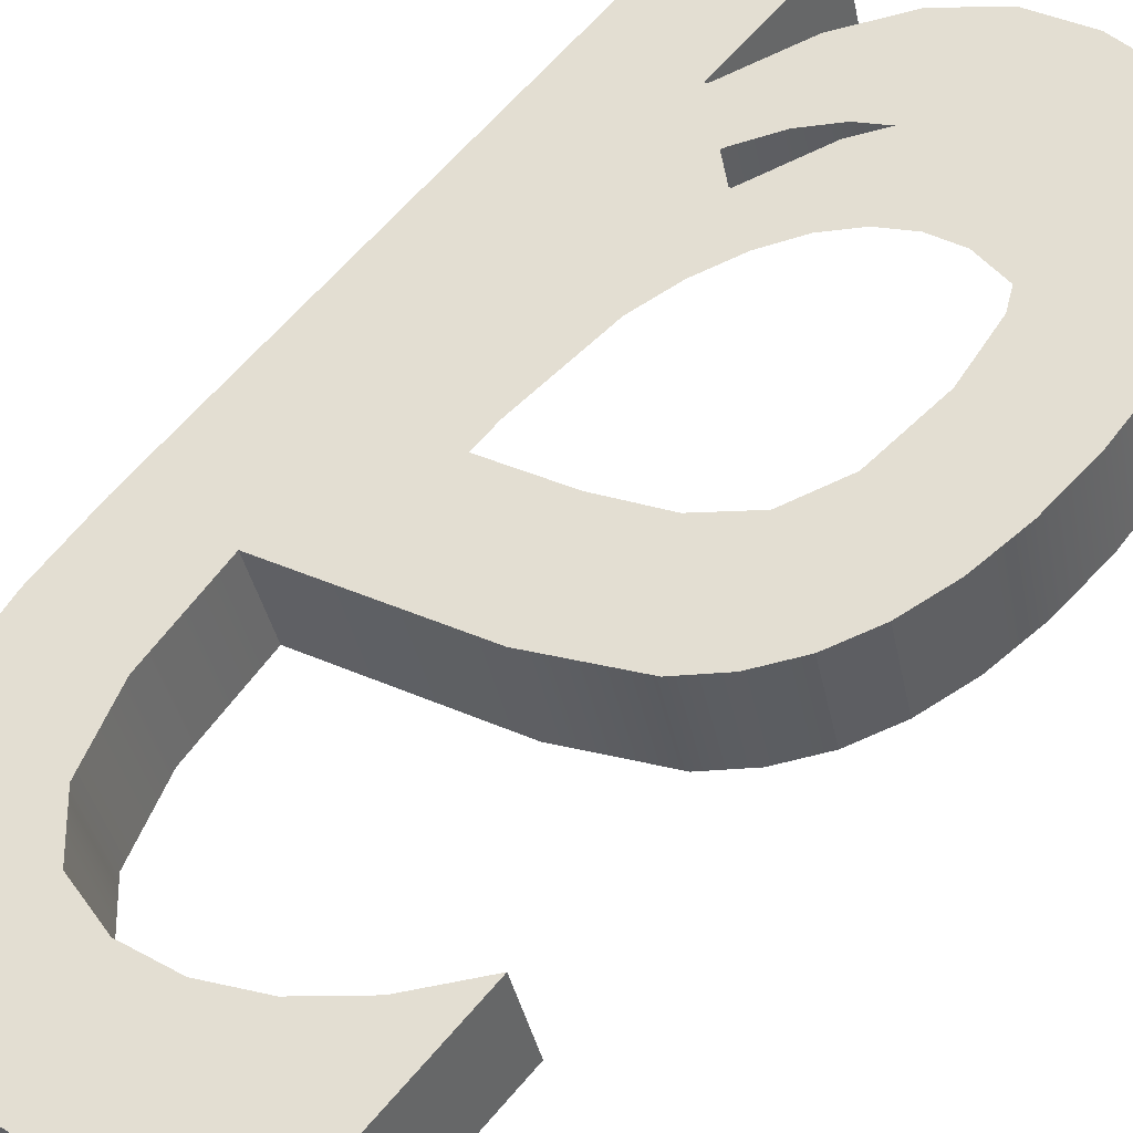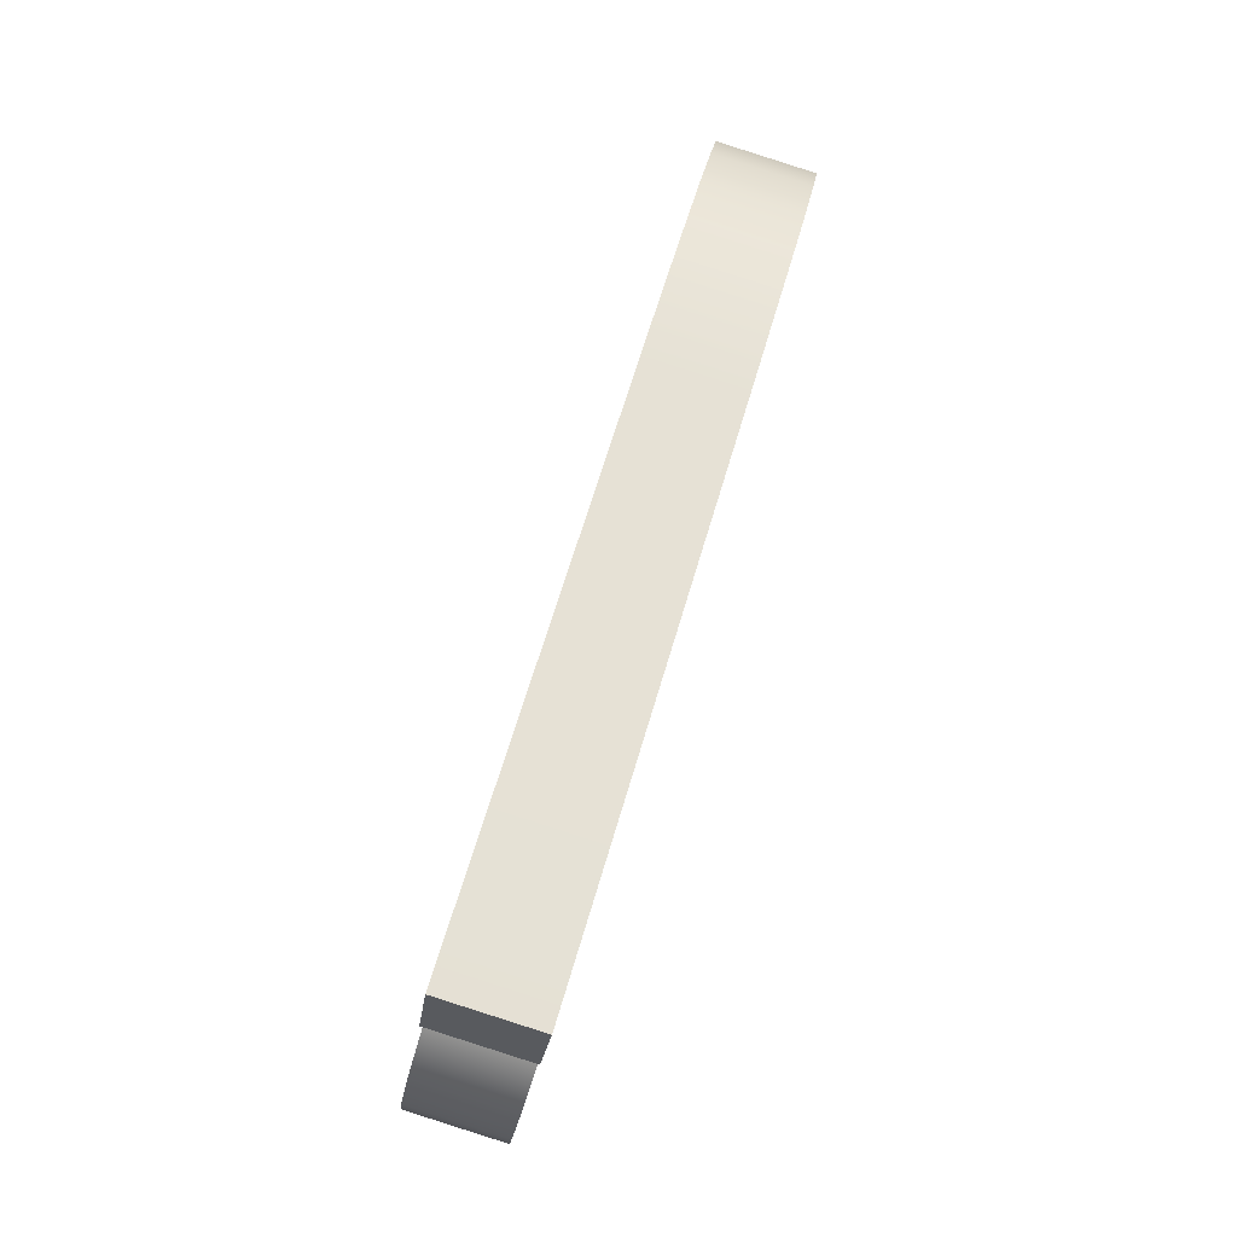
<metadata>
{"format":"obj","ext":"obj","renderer":"f3d","projection":"perspective","resolution":1024,"background":"white","views":[{"elev":41.6,"azim":-137.7,"up":"+Z"},{"elev":-23.9,"azim":82.9,"up":"+Y"}]}
</metadata>
<code>
o #ID825
v 0.122 0.5232 0.4046
v 0.1217 0.5217 0.4051
v 0.1217 0.5229 0.4047
v 0.122 0.5221 0.4049
v 0.1224 0.5224 0.4049
v 0.1224 0.5234 0.4046
v 0.1228 0.5226 0.4048
v 0.1229 0.5235 0.4045
v 0.1233 0.5226 0.4048
v 0.1233 0.5236 0.4045
v 0.1237 0.5225 0.4048
v 0.1237 0.5235 0.4045
v 0.124 0.5222 0.4049
v 0.1241 0.5234 0.4046
v 0.1242 0.5216 0.4051
v 0.1244 0.5232 0.4046
v 0.1243 0.5208 0.4053
v 0.1243 0.5199 0.4056
v 0.1243 0.5192 0.4058
v 0.1243 0.5174 0.4063
v 0.1243 0.5163 0.4066
v 0.1251 0.5163 0.4066
v 0.1246 0.5229 0.4047
v 0.1248 0.5225 0.4048
v 0.125 0.5221 0.405
v 0.125 0.5215 0.4051
v 0.1251 0.5209 0.4053
v 0.122 0.5183 0.4061
v 0.1221 0.5163 0.4066
v 0.1218 0.5165 0.4066
v 0.122 0.5178 0.4062
v 0.1222 0.5174 0.4063
v 0.1224 0.5162 0.4067
v 0.1225 0.5172 0.4064
v 0.1227 0.5162 0.4067
v 0.1229 0.5171 0.4064
v 0.1232 0.5162 0.4067
v 0.1232 0.5172 0.4064
v 0.1235 0.5173 0.4064
v 0.1236 0.5165 0.4066
v 0.1237 0.5174 0.4063
v 0.124 0.5169 0.4065
v 0.1239 0.5177 0.4062
v 0.1241 0.518 0.4061
v 0.1243 0.5174 0.4063
v 0.1242 0.5184 0.406
v 0.1212 0.5187 0.406
v 0.1212 0.5178 0.4062
v 0.1212 0.5182 0.4061
v 0.1213 0.5191 0.4058
v 0.1213 0.5174 0.4063
v 0.1214 0.5195 0.4057
v 0.1214 0.517 0.4064
v 0.1216 0.5198 0.4056
v 0.1216 0.5167 0.4065
v 0.1218 0.52 0.4056
v 0.1221 0.5202 0.4055
v 0.1221 0.5189 0.4059
v 0.1223 0.5193 0.4058
v 0.1228 0.5205 0.4054
v 0.1226 0.5195 0.4057
v 0.1231 0.5197 0.4057
v 0.1243 0.5199 0.4056
v 0.1243 0.5208 0.4053
v 0.1231 0.5197 0.4057
v 0.1228 0.5205 0.4054
v 0.1226 0.5195 0.4057
v 0.1223 0.5193 0.4058
v 0.1221 0.5202 0.4055
v 0.1221 0.5189 0.4059
v 0.122 0.5183 0.4061
v 0.1218 0.5165 0.4066
v 0.1218 0.52 0.4056
v 0.1216 0.5167 0.4065
v 0.1216 0.5198 0.4056
v 0.1214 0.517 0.4064
v 0.1214 0.5195 0.4057
v 0.1213 0.5174 0.4063
v 0.1213 0.5191 0.4058
v 0.1212 0.5178 0.4062
v 0.1212 0.5187 0.406
v 0.1212 0.5182 0.4061
v 0.1243 0.5174 0.4063
v 0.1243 0.5192 0.4058
v 0.1243 0.5174 0.4063
v 0.1242 0.5184 0.406
v 0.1241 0.518 0.4061
v 0.124 0.5169 0.4065
v 0.1239 0.5177 0.4062
v 0.1237 0.5174 0.4063
v 0.1236 0.5165 0.4066
v 0.1235 0.5173 0.4064
v 0.1232 0.5162 0.4067
v 0.1232 0.5172 0.4064
v 0.1229 0.5171 0.4064
v 0.1227 0.5162 0.4067
v 0.1225 0.5172 0.4064
v 0.1224 0.5162 0.4067
v 0.1222 0.5174 0.4063
v 0.1221 0.5163 0.4066
v 0.122 0.5178 0.4062
v 0.1251 0.5209 0.4053
v 0.125 0.5215 0.4051
v 0.1251 0.5163 0.4066
v 0.125 0.5221 0.405
v 0.1248 0.5225 0.4048
v 0.1246 0.5229 0.4047
v 0.1244 0.5232 0.4046
v 0.1243 0.5163 0.4066
v 0.1242 0.5216 0.4051
v 0.1241 0.5234 0.4046
v 0.124 0.5222 0.4049
v 0.1237 0.5235 0.4045
v 0.1237 0.5225 0.4048
v 0.1233 0.5236 0.4045
v 0.1233 0.5226 0.4048
v 0.1229 0.5235 0.4045
v 0.1228 0.5226 0.4048
v 0.1224 0.5234 0.4046
v 0.1224 0.5224 0.4049
v 0.122 0.5232 0.4046
v 0.122 0.5221 0.4049
v 0.1217 0.5217 0.4051
v 0.1217 0.5229 0.4047
v 0.1251 0.5166 0.4074
v 0.1243 0.5163 0.4066
v 0.1251 0.5163 0.4066
v 0.1243 0.5166 0.4074
v 0.1243 0.5166 0.4074
v 0.1251 0.5166 0.4074
v 0.1243 0.5163 0.4066
v 0.1251 0.5163 0.4066
v 0.1243 0.5177 0.4071
v 0.1243 0.5163 0.4066
v 0.1243 0.5166 0.4074
v 0.1243 0.5174 0.4063
v 0.1243 0.5174 0.4063
v 0.1243 0.5177 0.4071
v 0.1243 0.5163 0.4066
v 0.1243 0.5166 0.4074
v 0.1243 0.5177 0.4071
v 0.1243 0.5174 0.4063
v 0.1243 0.5174 0.4063
v 0.1243 0.5177 0.4071
v 0.1243 0.5177 0.4071
v 0.1243 0.5177 0.4071
v 0.1243 0.5174 0.4063
v 0.1243 0.5174 0.4063
v 0.1243 0.5174 0.4063
v 0.124 0.5171 0.4073
v 0.124 0.5169 0.4065
v 0.1243 0.5177 0.4071
v 0.1243 0.5177 0.4071
v 0.1243 0.5174 0.4063
v 0.124 0.5171 0.4073
v 0.124 0.5169 0.4065
v 0.1236 0.5165 0.4066
v 0.1236 0.5167 0.4074
v 0.1236 0.5167 0.4074
v 0.1236 0.5165 0.4066
v 0.1232 0.5162 0.4067
v 0.1232 0.5165 0.4074
v 0.1232 0.5165 0.4074
v 0.1232 0.5162 0.4067
v 0.1227 0.5162 0.4067
v 0.1227 0.5164 0.4075
v 0.1227 0.5164 0.4075
v 0.1227 0.5162 0.4067
v 0.1224 0.5164 0.4074
v 0.1224 0.5162 0.4067
v 0.1224 0.5164 0.4074
v 0.1224 0.5162 0.4067
v 0.1221 0.5163 0.4066
v 0.1221 0.5165 0.4074
v 0.1221 0.5165 0.4074
v 0.1221 0.5163 0.4066
v 0.1218 0.5165 0.4066
v 0.1218 0.5167 0.4074
v 0.1218 0.5167 0.4074
v 0.1218 0.5165 0.4066
v 0.1218 0.5167 0.4074
v 0.1216 0.5167 0.4065
v 0.1218 0.5165 0.4066
v 0.1216 0.5169 0.4073
v 0.1216 0.5169 0.4073
v 0.1218 0.5167 0.4074
v 0.1216 0.5167 0.4065
v 0.1218 0.5165 0.4066
v 0.1216 0.5169 0.4073
v 0.1214 0.517 0.4064
v 0.1216 0.5167 0.4065
v 0.1214 0.5173 0.4072
v 0.1214 0.5173 0.4072
v 0.1216 0.5169 0.4073
v 0.1214 0.517 0.4064
v 0.1216 0.5167 0.4065
v 0.1213 0.5176 0.4071
v 0.1214 0.517 0.4064
v 0.1214 0.5173 0.4072
v 0.1213 0.5174 0.4063
v 0.1213 0.5174 0.4063
v 0.1213 0.5176 0.4071
v 0.1214 0.517 0.4064
v 0.1214 0.5173 0.4072
v 0.1213 0.5176 0.4071
v 0.1212 0.5178 0.4062
v 0.1213 0.5174 0.4063
v 0.1212 0.518 0.407
v 0.1212 0.518 0.407
v 0.1213 0.5176 0.4071
v 0.1212 0.5178 0.4062
v 0.1213 0.5174 0.4063
v 0.1212 0.5184 0.4069
v 0.1212 0.5182 0.4061
v 0.1212 0.5182 0.4061
v 0.1212 0.5184 0.4069
v 0.1212 0.5189 0.4067
v 0.1212 0.5187 0.406
v 0.1212 0.5187 0.406
v 0.1212 0.5189 0.4067
v 0.1213 0.5193 0.4066
v 0.1213 0.5191 0.4058
v 0.1213 0.5191 0.4058
v 0.1213 0.5193 0.4066
v 0.1214 0.5197 0.4065
v 0.1214 0.5195 0.4057
v 0.1214 0.5195 0.4057
v 0.1214 0.5197 0.4065
v 0.1216 0.52 0.4064
v 0.1214 0.5195 0.4057
v 0.1214 0.5197 0.4065
v 0.1216 0.5198 0.4056
v 0.1216 0.5198 0.4056
v 0.1216 0.52 0.4064
v 0.1214 0.5195 0.4057
v 0.1214 0.5197 0.4065
v 0.1216 0.52 0.4064
v 0.1218 0.52 0.4056
v 0.1216 0.5198 0.4056
v 0.1218 0.5203 0.4063
v 0.1218 0.5203 0.4063
v 0.1216 0.52 0.4064
v 0.1218 0.52 0.4056
v 0.1216 0.5198 0.4056
v 0.1221 0.5205 0.4063
v 0.1221 0.5202 0.4055
v 0.1221 0.5205 0.4063
v 0.1221 0.5202 0.4055
v 0.1228 0.5205 0.4054
v 0.1228 0.5207 0.4062
v 0.1228 0.5207 0.4062
v 0.1228 0.5205 0.4054
v 0.1243 0.5208 0.4053
v 0.1243 0.521 0.4061
v 0.1243 0.521 0.4061
v 0.1243 0.5208 0.4053
v 0.1242 0.5218 0.4059
v 0.1243 0.5208 0.4053
v 0.1243 0.521 0.4061
v 0.1242 0.5216 0.4051
v 0.1242 0.5216 0.4051
v 0.1242 0.5218 0.4059
v 0.1243 0.5208 0.4053
v 0.1243 0.521 0.4061
v 0.124 0.5224 0.4057
v 0.124 0.5222 0.4049
v 0.124 0.5222 0.4049
v 0.124 0.5224 0.4057
v 0.1237 0.5225 0.4048
v 0.1237 0.5227 0.4056
v 0.1237 0.5227 0.4056
v 0.1237 0.5225 0.4048
v 0.1233 0.5226 0.4048
v 0.1233 0.5228 0.4056
v 0.1233 0.5228 0.4056
v 0.1233 0.5226 0.4048
v 0.1228 0.5228 0.4056
v 0.1228 0.5226 0.4048
v 0.1228 0.5228 0.4056
v 0.1228 0.5226 0.4048
v 0.1224 0.5224 0.4049
v 0.1224 0.5226 0.4056
v 0.1224 0.5226 0.4056
v 0.1224 0.5224 0.4049
v 0.122 0.5221 0.4049
v 0.122 0.5223 0.4057
v 0.122 0.5223 0.4057
v 0.122 0.5221 0.4049
v 0.1217 0.522 0.4058
v 0.1217 0.5217 0.4051
v 0.1217 0.522 0.4058
v 0.1217 0.5217 0.4051
v 0.1217 0.5231 0.4055
v 0.1217 0.5217 0.4051
v 0.1217 0.522 0.4058
v 0.1217 0.5229 0.4047
v 0.1217 0.5229 0.4047
v 0.1217 0.5231 0.4055
v 0.1217 0.5217 0.4051
v 0.1217 0.522 0.4058
v 0.1217 0.5229 0.4047
v 0.122 0.5234 0.4054
v 0.122 0.5232 0.4046
v 0.1217 0.5231 0.4055
v 0.1217 0.5231 0.4055
v 0.1217 0.5229 0.4047
v 0.122 0.5234 0.4054
v 0.122 0.5232 0.4046
v 0.1224 0.5234 0.4046
v 0.1224 0.5236 0.4053
v 0.1224 0.5236 0.4053
v 0.1224 0.5234 0.4046
v 0.1229 0.5235 0.4045
v 0.1229 0.5237 0.4053
v 0.1229 0.5237 0.4053
v 0.1229 0.5235 0.4045
v 0.1233 0.5236 0.4045
v 0.1233 0.5238 0.4053
v 0.1233 0.5238 0.4053
v 0.1233 0.5236 0.4045
v 0.1237 0.5237 0.4053
v 0.1237 0.5235 0.4045
v 0.1237 0.5237 0.4053
v 0.1237 0.5235 0.4045
v 0.1241 0.5234 0.4046
v 0.1241 0.5236 0.4053
v 0.1241 0.5236 0.4053
v 0.1241 0.5234 0.4046
v 0.1244 0.5232 0.4046
v 0.1244 0.5234 0.4054
v 0.1244 0.5234 0.4054
v 0.1244 0.5232 0.4046
v 0.1246 0.5229 0.4047
v 0.1246 0.5231 0.4055
v 0.1246 0.5231 0.4055
v 0.1246 0.5229 0.4047
v 0.1248 0.5228 0.4056
v 0.1248 0.5225 0.4048
v 0.1248 0.5228 0.4056
v 0.1248 0.5225 0.4048
v 0.125 0.5223 0.4057
v 0.125 0.5221 0.405
v 0.125 0.5223 0.4057
v 0.125 0.5221 0.405
v 0.125 0.5218 0.4059
v 0.125 0.5215 0.4051
v 0.125 0.5218 0.4059
v 0.125 0.5215 0.4051
v 0.1251 0.5212 0.4061
v 0.1251 0.5209 0.4053
v 0.1251 0.5212 0.4061
v 0.1251 0.5209 0.4053
v 0.1251 0.5166 0.4074
v 0.1251 0.5163 0.4066
v 0.1251 0.5166 0.4074
v 0.1251 0.5163 0.4066
v 0.1251 0.5166 0.4074
v 0.1243 0.5177 0.4071
v 0.1243 0.5166 0.4074
v 0.1243 0.5194 0.4066
v 0.1243 0.5201 0.4064
v 0.1243 0.521 0.4061
v 0.1244 0.5234 0.4054
v 0.1246 0.5231 0.4055
v 0.1248 0.5228 0.4056
v 0.125 0.5223 0.4057
v 0.125 0.5218 0.4059
v 0.1251 0.5212 0.4061
v 0.122 0.5223 0.4057
v 0.1217 0.5231 0.4055
v 0.1217 0.522 0.4058
v 0.122 0.5234 0.4054
v 0.1224 0.5226 0.4056
v 0.1224 0.5236 0.4053
v 0.1228 0.5228 0.4056
v 0.1229 0.5237 0.4053
v 0.1233 0.5228 0.4056
v 0.1233 0.5238 0.4053
v 0.1237 0.5227 0.4056
v 0.1237 0.5237 0.4053
v 0.124 0.5224 0.4057
v 0.1241 0.5236 0.4053
v 0.1242 0.5218 0.4059
v 0.1212 0.518 0.407
v 0.1212 0.5189 0.4067
v 0.1212 0.5184 0.4069
v 0.1213 0.5193 0.4066
v 0.1213 0.5176 0.4071
v 0.1214 0.5197 0.4065
v 0.1214 0.5173 0.4072
v 0.1216 0.52 0.4064
v 0.1216 0.5169 0.4073
v 0.1218 0.5203 0.4063
v 0.1218 0.5167 0.4074
v 0.1221 0.5205 0.4063
v 0.122 0.5185 0.4068
v 0.1221 0.5191 0.4067
v 0.1223 0.5195 0.4065
v 0.1228 0.5207 0.4062
v 0.1226 0.5197 0.4065
v 0.1231 0.5199 0.4064
v 0.1221 0.5165 0.4074
v 0.122 0.518 0.407
v 0.1222 0.5177 0.4071
v 0.1224 0.5164 0.4074
v 0.1225 0.5174 0.4072
v 0.1227 0.5164 0.4075
v 0.1229 0.5173 0.4072
v 0.1232 0.5165 0.4074
v 0.1232 0.5174 0.4072
v 0.1235 0.5175 0.4071
v 0.1236 0.5167 0.4074
v 0.1237 0.5177 0.4071
v 0.124 0.5171 0.4073
v 0.1239 0.5179 0.407
v 0.1241 0.5182 0.4069
v 0.1243 0.5177 0.4071
v 0.1242 0.5186 0.4068
v 0.1243 0.5177 0.4071
v 0.1243 0.5177 0.4071
v 0.1243 0.5194 0.4066
v 0.1242 0.5186 0.4068
v 0.1241 0.5182 0.4069
v 0.124 0.5171 0.4073
v 0.1239 0.5179 0.407
v 0.1237 0.5177 0.4071
v 0.1236 0.5167 0.4074
v 0.1235 0.5175 0.4071
v 0.1232 0.5165 0.4074
v 0.1232 0.5174 0.4072
v 0.1229 0.5173 0.4072
v 0.1227 0.5164 0.4075
v 0.1225 0.5174 0.4072
v 0.1224 0.5164 0.4074
v 0.1222 0.5177 0.4071
v 0.1221 0.5165 0.4074
v 0.122 0.518 0.407
v 0.122 0.5185 0.4068
v 0.1218 0.5167 0.4074
v 0.1243 0.5201 0.4064
v 0.1231 0.5199 0.4064
v 0.1243 0.521 0.4061
v 0.1228 0.5207 0.4062
v 0.1226 0.5197 0.4065
v 0.1223 0.5195 0.4065
v 0.1221 0.5205 0.4063
v 0.1221 0.5191 0.4067
v 0.1218 0.5203 0.4063
v 0.1216 0.5169 0.4073
v 0.1216 0.52 0.4064
v 0.1214 0.5173 0.4072
v 0.1214 0.5197 0.4065
v 0.1213 0.5176 0.4071
v 0.1213 0.5193 0.4066
v 0.1212 0.518 0.407
v 0.1212 0.5189 0.4067
v 0.1212 0.5184 0.4069
v 0.1242 0.5218 0.4059
v 0.1244 0.5234 0.4054
v 0.1241 0.5236 0.4053
v 0.124 0.5224 0.4057
v 0.1237 0.5237 0.4053
v 0.1237 0.5227 0.4056
v 0.1233 0.5238 0.4053
v 0.1233 0.5228 0.4056
v 0.1229 0.5237 0.4053
v 0.1228 0.5228 0.4056
v 0.1224 0.5236 0.4053
v 0.1224 0.5226 0.4056
v 0.122 0.5234 0.4054
v 0.122 0.5223 0.4057
v 0.1217 0.5231 0.4055
v 0.1217 0.522 0.4058
v 0.1251 0.5212 0.4061
v 0.1251 0.5166 0.4074
v 0.125 0.5218 0.4059
v 0.125 0.5223 0.4057
v 0.1248 0.5228 0.4056
v 0.1246 0.5231 0.4055
v 0.1243 0.5166 0.4074
f 1 2 3
f 2 1 4
f 4 1 5
f 5 1 6
f 5 6 7
f 7 6 8
f 7 8 9
f 9 8 10
f 9 10 11
f 11 10 12
f 11 12 13
f 13 12 14
f 13 14 15
f 15 14 16
f 15 16 17
f 17 16 18
f 18 16 19
f 19 16 20
f 20 16 21
f 21 16 22
f 22 16 23
f 22 23 24
f 22 24 25
f 22 25 26
f 22 26 27
f 28 29 30
f 29 28 31
f 29 31 32
f 29 32 33
f 33 32 34
f 33 34 35
f 35 34 36
f 35 36 37
f 37 36 38
f 37 38 39
f 37 39 40
f 40 39 41
f 40 41 42
f 42 41 43
f 42 43 44
f 42 44 45
f 45 44 46
f 45 46 19
f 45 19 20
f 47 48 49
f 48 47 50
f 48 50 51
f 51 50 52
f 51 52 53
f 53 52 54
f 53 54 55
f 55 54 56
f 55 56 30
f 30 56 57
f 30 57 28
f 28 57 58
f 58 57 59
f 59 57 60
f 59 60 61
f 61 60 62
f 62 60 17
f 62 17 18
f 63 64 65
f 64 66 65
f 65 66 67
f 67 66 68
f 66 69 68
f 68 69 70
f 70 69 71
f 71 69 72
f 69 73 72
f 72 73 74
f 73 75 74
f 74 75 76
f 75 77 76
f 76 77 78
f 77 79 78
f 78 79 80
f 79 81 80
f 82 80 81
f 83 84 85
f 84 86 85
f 86 87 85
f 85 87 88
f 87 89 88
f 89 90 88
f 88 90 91
f 90 92 91
f 91 92 93
f 92 94 93
f 94 95 93
f 93 95 96
f 95 97 96
f 96 97 98
f 97 99 98
f 98 99 100
f 99 101 100
f 101 71 100
f 72 100 71
f 102 103 104
f 103 105 104
f 105 106 104
f 106 107 104
f 107 108 104
f 104 108 109
f 109 108 83
f 83 108 84
f 84 108 63
f 63 108 64
f 64 108 110
f 108 111 110
f 110 111 112
f 111 113 112
f 112 113 114
f 113 115 114
f 114 115 116
f 115 117 116
f 116 117 118
f 117 119 118
f 118 119 120
f 119 121 120
f 120 121 122
f 122 121 123
f 124 123 121
f 125 126 127
f 126 125 128
f 129 130 131
f 132 131 130
f 133 134 135
f 134 133 136
f 137 138 139
f 140 139 138
f 141 142 143
f 142 141 144
f 145 146 147
f 148 147 146
f 149 150 151
f 150 149 152
f 153 154 155
f 156 155 154
f 150 157 151
f 157 150 158
f 159 155 160
f 156 160 155
f 158 161 157
f 161 158 162
f 163 159 164
f 160 164 159
f 162 165 161
f 165 162 166
f 167 163 168
f 164 168 163
f 165 169 170
f 169 165 166
f 167 168 171
f 172 171 168
f 169 173 170
f 173 169 174
f 175 171 176
f 172 176 171
f 174 177 173
f 177 174 178
f 179 175 180
f 176 180 175
f 181 182 183
f 182 181 184
f 185 186 187
f 188 187 186
f 189 190 191
f 190 189 192
f 193 194 195
f 196 195 194
f 197 198 199
f 198 197 200
f 201 202 203
f 204 203 202
f 205 206 207
f 206 205 208
f 209 210 211
f 212 211 210
f 213 206 208
f 206 213 214
f 215 216 211
f 209 211 216
f 217 214 213
f 214 217 218
f 219 220 215
f 216 215 220
f 221 218 217
f 218 221 222
f 223 224 219
f 220 219 224
f 225 222 221
f 222 225 226
f 227 228 223
f 224 223 228
f 229 230 231
f 230 229 232
f 233 234 235
f 236 235 234
f 237 238 239
f 238 237 240
f 241 242 243
f 244 243 242
f 238 245 246
f 245 238 240
f 241 243 247
f 248 247 243
f 245 249 246
f 249 245 250
f 251 247 252
f 248 252 247
f 250 253 249
f 253 250 254
f 255 251 256
f 252 256 251
f 257 258 259
f 258 257 260
f 261 262 263
f 264 263 262
f 265 260 257
f 260 265 266
f 267 268 261
f 262 261 268
f 265 269 266
f 269 265 270
f 271 268 272
f 267 272 268
f 270 273 269
f 273 270 274
f 275 271 276
f 272 276 271
f 273 277 278
f 277 273 274
f 275 276 279
f 280 279 276
f 277 281 278
f 281 277 282
f 283 279 284
f 280 284 279
f 282 285 281
f 285 282 286
f 287 283 288
f 284 288 283
f 285 289 290
f 289 285 286
f 287 288 291
f 292 291 288
f 293 294 295
f 294 293 296
f 297 298 299
f 300 299 298
f 301 302 303
f 302 301 304
f 305 306 307
f 308 307 306
f 302 309 303
f 309 302 310
f 311 307 312
f 308 312 307
f 310 313 309
f 313 310 314
f 315 311 316
f 312 316 311
f 314 317 313
f 317 314 318
f 319 315 320
f 316 320 315
f 317 321 322
f 321 317 318
f 319 320 323
f 324 323 320
f 321 325 322
f 325 321 326
f 327 323 328
f 324 328 323
f 326 329 325
f 329 326 330
f 331 327 332
f 328 332 327
f 330 333 329
f 333 330 334
f 335 331 336
f 332 336 331
f 333 337 338
f 337 333 334
f 335 336 339
f 340 339 336
f 338 341 342
f 341 338 337
f 339 340 343
f 344 343 340
f 342 345 346
f 345 342 341
f 343 344 347
f 348 347 344
f 346 349 350
f 349 346 345
f 347 348 351
f 352 351 348
f 350 353 354
f 353 350 349
f 351 352 355
f 356 355 352
f 357 358 359
f 358 357 360
f 360 357 361
f 361 357 362
f 362 357 363
f 363 357 364
f 364 357 365
f 365 357 366
f 366 357 367
f 367 357 368
f 369 370 371
f 370 369 372
f 372 369 373
f 372 373 374
f 374 373 375
f 374 375 376
f 376 375 377
f 376 377 378
f 378 377 379
f 378 379 380
f 380 379 381
f 380 381 382
f 382 381 383
f 382 383 363
f 363 383 362
f 384 385 386
f 385 384 387
f 387 384 388
f 387 388 389
f 389 388 390
f 389 390 391
f 391 390 392
f 391 392 393
f 393 392 394
f 393 394 395
f 395 394 396
f 395 396 397
f 395 397 398
f 395 398 399
f 399 398 400
f 399 400 401
f 399 401 362
f 362 401 361
f 402 396 394
f 396 402 403
f 403 402 404
f 404 402 405
f 404 405 406
f 406 405 407
f 406 407 408
f 408 407 409
f 408 409 410
f 410 409 411
f 411 409 412
f 411 412 413
f 413 412 414
f 413 414 415
f 415 414 416
f 416 414 417
f 416 417 418
f 418 417 360
f 360 417 358
f 419 420 421
f 421 420 422
f 422 420 423
f 420 424 423
f 423 424 425
f 425 424 426
f 424 427 426
f 426 427 428
f 427 429 428
f 428 429 430
f 430 429 431
f 429 432 431
f 431 432 433
f 432 434 433
f 433 434 435
f 434 436 435
f 435 436 437
f 437 436 438
f 439 438 436
f 440 441 442
f 442 441 443
f 441 444 443
f 444 445 443
f 443 445 446
f 445 447 446
f 447 438 446
f 438 439 446
f 446 439 448
f 439 449 448
f 448 449 450
f 449 451 450
f 450 451 452
f 451 453 452
f 452 453 454
f 453 455 454
f 454 455 456
f 457 456 455
f 442 458 459
f 459 458 460
f 458 461 460
f 460 461 462
f 461 463 462
f 462 463 464
f 463 465 464
f 464 465 466
f 465 467 466
f 466 467 468
f 467 469 468
f 468 469 470
f 469 471 470
f 470 471 472
f 473 472 471
f 474 475 476
f 476 475 477
f 477 475 478
f 478 475 479
f 479 475 459
f 459 475 442
f 442 475 440
f 440 475 421
f 421 475 419
f 480 419 475

</code>
